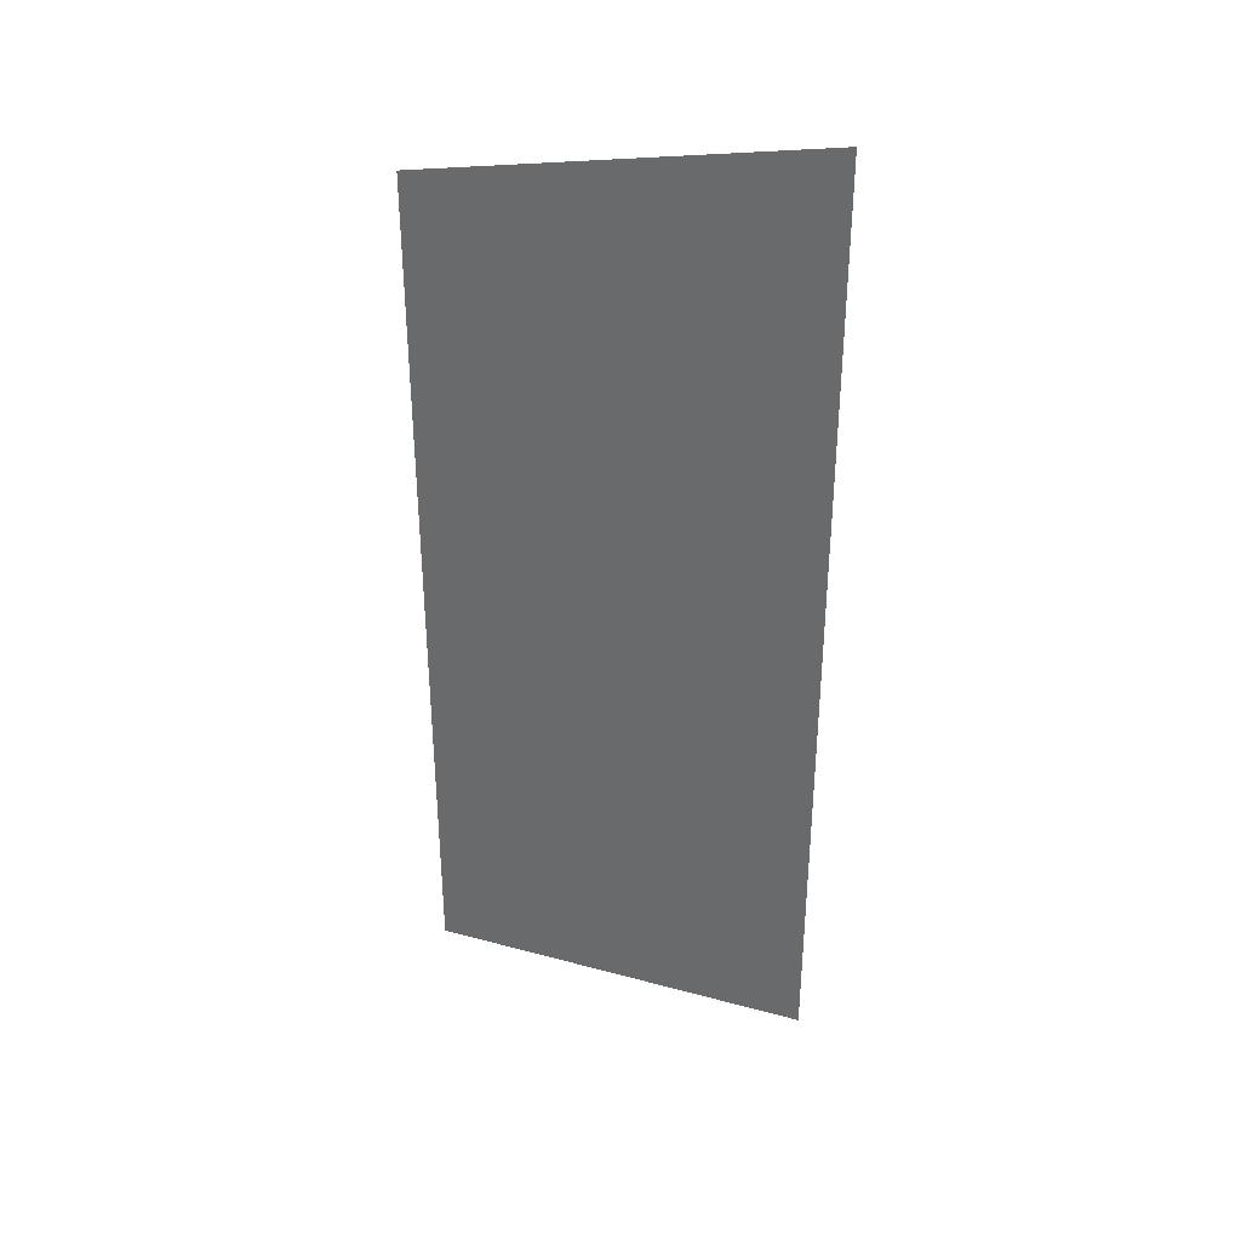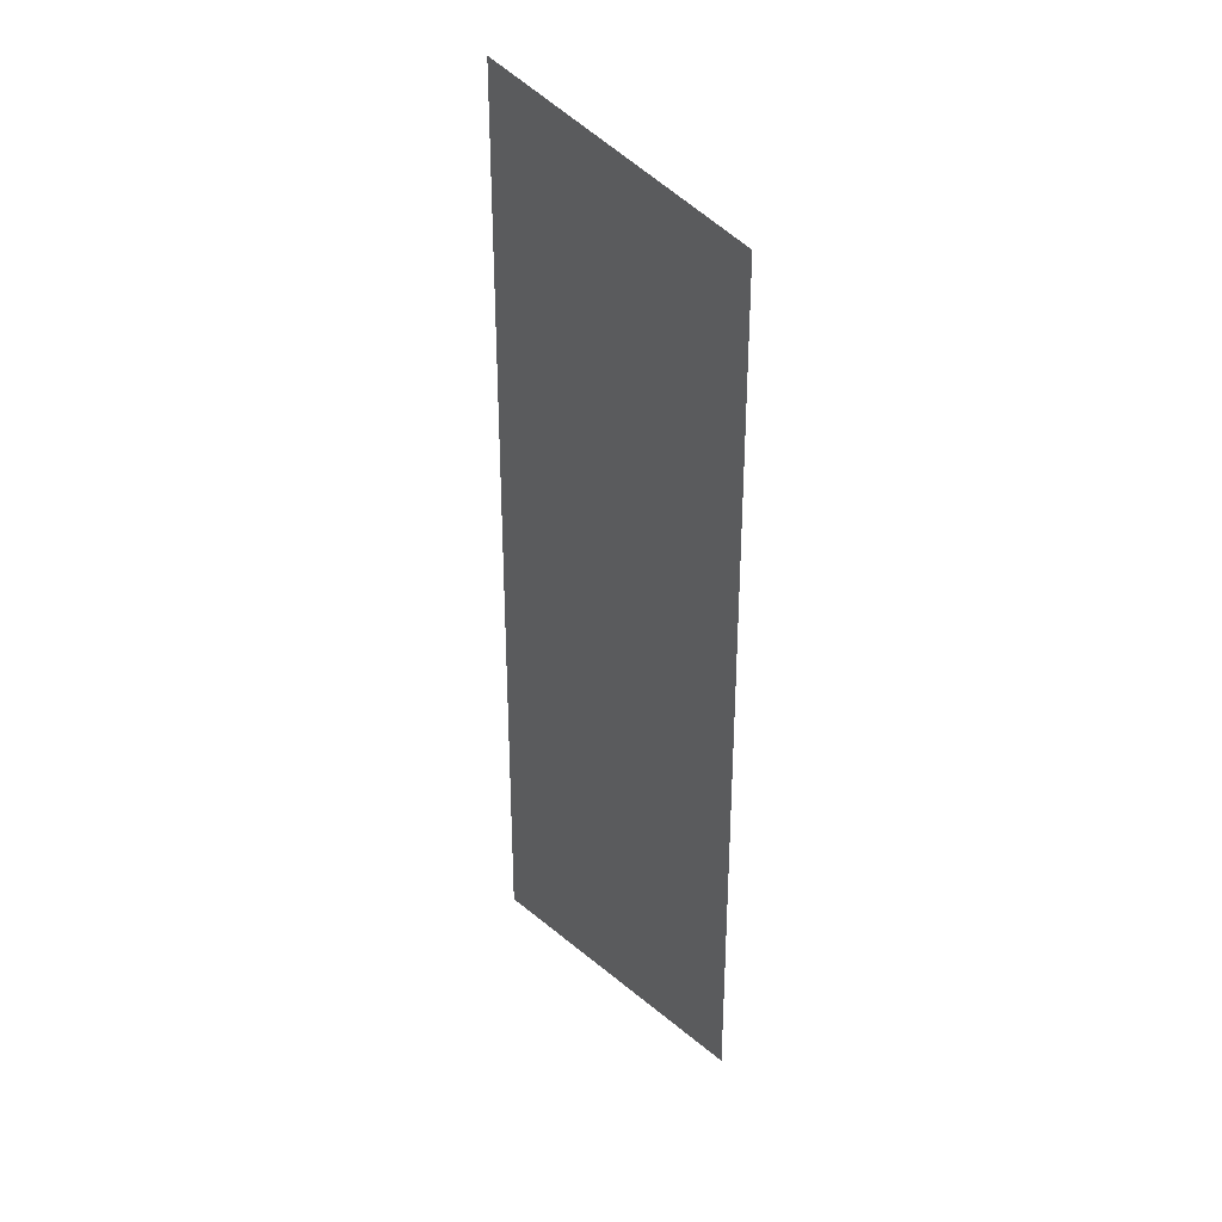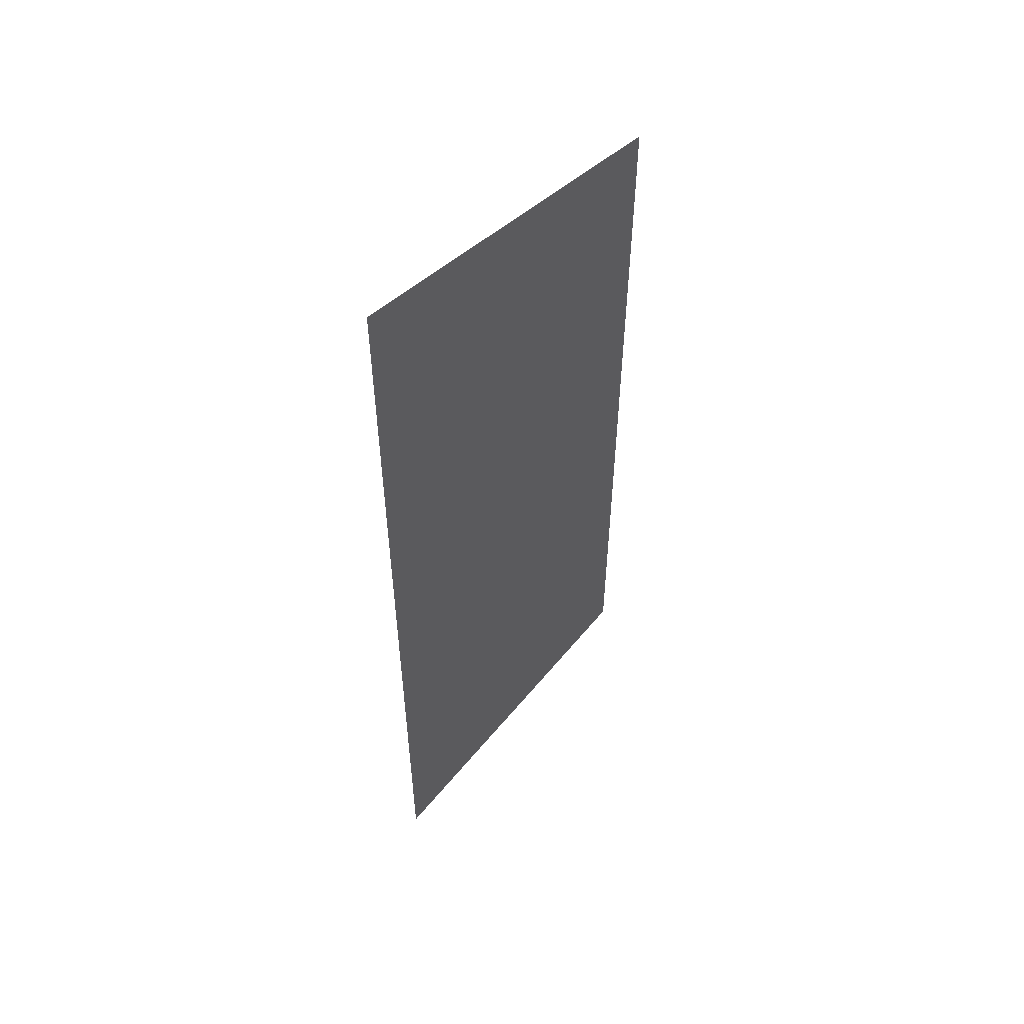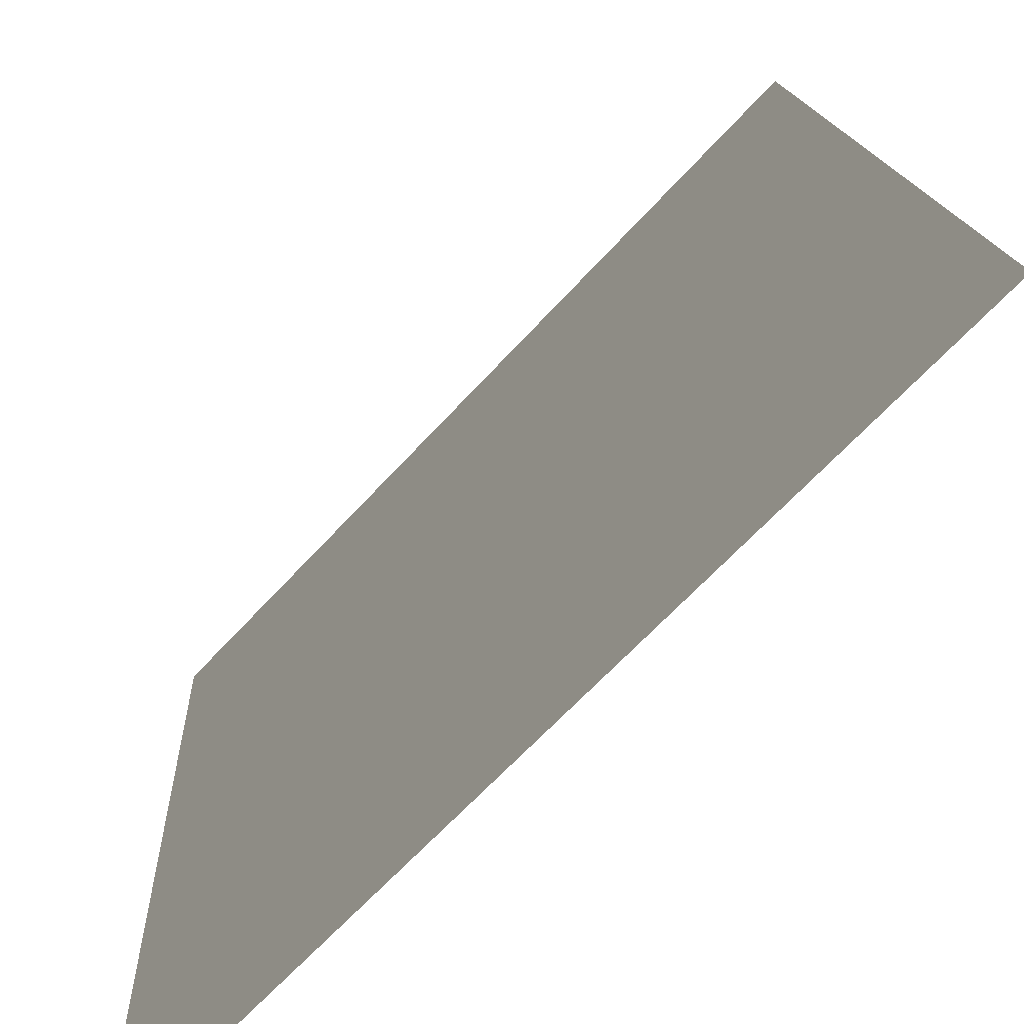
<metadata>
{"format":"obj","ext":"obj","renderer":"f3d","projection":"perspective","resolution":1024,"background":"white","views":[{"elev":35.2,"azim":-33.1,"up":"+Y"},{"elev":32.4,"azim":-170.2,"up":"+Y"},{"elev":54.1,"azim":86.1,"up":"+Y"},{"elev":7.8,"azim":-1.5,"up":"+Z"}]}
</metadata>
<code>
o octtorus_subdivide.011
v 2.5 0.9 -0
v 2.5 -0.9 0
v 2 0.8 -0.5
v 2 -0.8 -0.5
v 2.5 0 0
v 2 -0 -0.5
v 2.25 0.85 -0.25
v 2.25 -0.05 -0.25
v 2.25 -0.85 -0.25
v 2.5 -0.45 0
v 2.5 0.45 -0
v 2 -0.4 -0.5
v 2 0.4 -0.5
v 2.375 0.875 -0.125
v 2.375 0.425 -0.125
v 2.375 -0.025 -0.125
v 2.375 -0.475 -0.125
v 2.25 0.4 -0.25
v 2.125 0.375 -0.375
v 2.125 0.825 -0.375
v 2.125 -0.825 -0.375
v 2.125 -0.425 -0.375
v 2.125 -0.025 -0.375
v 2.25 -0.45 -0.25
v 2.375 -0.875 -0.125
v 2.5 -0.675 0
v 2.5 -0.225 0
v 2.5 0.225 -0
v 2.5 0.675 -0
v 2 -0.6 -0.5
v 2 -0.2 -0.5
v 2 0.6 -0.5
v 2 0.2 -0.5
v 2.438 0.8875 -0.0625
v 2.438 0.6625 -0.0625
v 2.438 0.4375 -0.0625
v 2.438 0.2125 -0.0625
v 2.375 0.65 -0.125
v 2.312 0.6375 -0.1875
v 2.312 0.8625 -0.1875
v 2.438 -0.0125 -0.0625
v 2.438 -0.2375 -0.0625
v 2.438 -0.4625 -0.0625
v 2.438 -0.6875 -0.0625
v 2.375 -0.25 -0.125
v 2.312 -0.2625 -0.1875
v 2.312 -0.0375 -0.1875
v 2.25 0.175 -0.25
v 2.188 0.1625 -0.3125
v 2.188 0.3875 -0.3125
v 2.125 0.6 -0.375
v 2.062 0.5875 -0.4375
v 2.062 0.8125 -0.4375
v 2.188 0.6125 -0.3125
v 2.188 0.8375 -0.3125
v 2.25 0.625 -0.25
v 2.375 0.2 -0.125
v 2.312 0.1875 -0.1875
v 2.312 0.4125 -0.1875
v 2.062 -0.8125 -0.4375
v 2.062 -0.6125 -0.4375
v 2.062 -0.4125 -0.4375
v 2.062 -0.2125 -0.4375
v 2.125 -0.625 -0.375
v 2.188 -0.6375 -0.3125
v 2.188 -0.8375 -0.3125
v 2.062 -0.0125 -0.4375
v 2.062 0.1875 -0.4375
v 2.062 0.3875 -0.4375
v 2.125 0.175 -0.375
v 2.188 -0.0375 -0.3125
v 2.25 -0.25 -0.25
v 2.312 -0.4625 -0.1875
v 2.375 -0.675 -0.125
v 2.438 -0.8875 -0.0625
v 2.312 -0.6625 -0.1875
v 2.312 -0.8625 -0.1875
v 2.25 -0.65 -0.25
v 2.125 -0.225 -0.375
v 2.188 -0.2375 -0.3125
v 2.188 -0.4375 -0.3125
v 2.5 -0.7875 0
v 2.5 -0.5625 0
v 2.5 -0.3375 0
v 2.5 -0.1125 0
v 2.5 0.1125 -0
v 2.5 0.3375 -0
v 2.5 0.5625 -0
v 2.5 0.7875 -0
v 2 -0.7 -0.5
v 2 -0.5 -0.5
v 2 -0.1 -0.5
v 2 -0.3 -0.5
v 2 0.7 -0.5
v 2 0.5 -0.5
v 2 0.3 -0.5
v 2 0.1 -0.5
v 2.469 0.8938 -0.03125
v 2.469 0.7812 -0.03125
v 2.469 0.6687 -0.03125
v 2.469 0.5563 -0.03125
v 2.438 0.775 -0.0625
v 2.406 0.7688 -0.09375
v 2.406 0.8812 -0.09375
v 2.469 0.4437 -0.03125
v 2.469 0.3312 -0.03125
v 2.469 0.2188 -0.03125
v 2.469 0.1062 -0.03125
v 2.438 0.325 -0.0625
v 2.406 0.3187 -0.09375
v 2.406 0.4313 -0.09375
v 2.375 0.5375 -0.125
v 2.344 0.5312 -0.1562
v 2.344 0.6438 -0.1562
v 2.312 0.75 -0.1875
v 2.281 0.7438 -0.2188
v 2.281 0.8562 -0.2188
v 2.344 0.7562 -0.1562
v 2.344 0.8688 -0.1562
v 2.375 0.7625 -0.125
v 2.438 0.55 -0.0625
v 2.406 0.5437 -0.09375
v 2.406 0.6562 -0.09375
v 2.469 -0.00625 -0.03125
v 2.469 -0.1187 -0.03125
v 2.469 -0.2313 -0.03125
v 2.469 -0.3438 -0.03125
v 2.438 -0.125 -0.0625
v 2.406 -0.1313 -0.09375
v 2.406 -0.01875 -0.09375
v 2.469 -0.4562 -0.03125
v 2.469 -0.5687 -0.03125
v 2.469 -0.6813 -0.03125
v 2.469 -0.7937 -0.03125
v 2.438 -0.575 -0.0625
v 2.406 -0.5813 -0.09375
v 2.406 -0.4688 -0.09375
v 2.375 -0.3625 -0.125
v 2.344 -0.3688 -0.1562
v 2.344 -0.2562 -0.1562
v 2.312 -0.15 -0.1875
v 2.281 -0.1562 -0.2188
v 2.281 -0.04375 -0.2188
v 2.344 -0.1437 -0.1562
v 2.344 -0.03125 -0.1562
v 2.375 -0.1375 -0.125
v 2.438 -0.35 -0.0625
v 2.406 -0.3563 -0.09375
v 2.406 -0.2437 -0.09375
v 2.25 0.0625 -0.25
v 2.219 0.05625 -0.2812
v 2.219 0.1688 -0.2812
v 2.188 0.275 -0.3125
v 2.156 0.2687 -0.3438
v 2.156 0.3812 -0.3438
v 2.219 0.2812 -0.2812
v 2.219 0.3937 -0.2812
v 2.25 0.2875 -0.25
v 2.125 0.4875 -0.375
v 2.094 0.4813 -0.4062
v 2.094 0.5938 -0.4062
v 2.062 0.7 -0.4375
v 2.031 0.6937 -0.4688
v 2.031 0.8063 -0.4688
v 2.094 0.7063 -0.4062
v 2.094 0.8187 -0.4062
v 2.125 0.7125 -0.375
v 2.156 0.7188 -0.3438
v 2.156 0.8313 -0.3438
v 2.188 0.725 -0.3125
v 2.219 0.7312 -0.2812
v 2.219 0.8438 -0.2812
v 2.25 0.7375 -0.25
v 2.219 0.6188 -0.2812
v 2.25 0.5125 -0.25
v 2.219 0.5062 -0.2812
v 2.156 0.4938 -0.3438
v 2.156 0.6062 -0.3438
v 2.188 0.5 -0.3125
v 2.438 0.1 -0.0625
v 2.406 0.09375 -0.09375
v 2.375 0.0875 -0.125
v 2.406 0.2062 -0.09375
v 2.375 0.3125 -0.125
v 2.344 0.08125 -0.1562
v 2.312 0.075 -0.1875
v 2.281 0.06875 -0.2188
v 2.281 0.1812 -0.2188
v 2.281 0.2938 -0.2188
v 2.281 0.4062 -0.2188
v 2.281 0.5188 -0.2188
v 2.281 0.6312 -0.2188
v 2.312 0.525 -0.1875
v 2.344 0.4188 -0.1562
v 2.344 0.1938 -0.1562
v 2.312 0.3 -0.1875
v 2.344 0.3063 -0.1562
v 2.031 -0.8063 -0.4688
v 2.031 -0.7063 -0.4688
v 2.031 -0.6062 -0.4688
v 2.031 -0.5062 -0.4688
v 2.062 -0.7125 -0.4375
v 2.094 -0.7188 -0.4062
v 2.094 -0.8187 -0.4062
v 2.031 -0.4062 -0.4688
v 2.031 -0.3063 -0.4688
v 2.031 -0.2062 -0.4688
v 2.031 -0.1062 -0.4688
v 2.062 -0.3125 -0.4375
v 2.094 -0.3187 -0.4062
v 2.094 -0.4188 -0.4062
v 2.125 -0.525 -0.375
v 2.156 -0.5312 -0.3438
v 2.156 -0.6312 -0.3438
v 2.188 -0.7375 -0.3125
v 2.219 -0.7438 -0.2812
v 2.219 -0.8438 -0.2812
v 2.156 -0.7312 -0.3438
v 2.156 -0.8313 -0.3438
v 2.125 -0.725 -0.375
v 2.062 -0.5125 -0.4375
v 2.094 -0.5188 -0.4062
v 2.094 -0.6188 -0.4062
v 2.031 -0.00625 -0.4688
v 2.031 0.09375 -0.4688
v 2.031 0.1938 -0.4688
v 2.031 0.2938 -0.4688
v 2.062 0.0875 -0.4375
v 2.094 0.08125 -0.4062
v 2.094 -0.01875 -0.4062
v 2.031 0.3937 -0.4688
v 2.031 0.4938 -0.4688
v 2.031 0.5938 -0.4688
v 2.062 0.4875 -0.4375
v 2.094 0.3812 -0.4062
v 2.125 0.275 -0.375
v 2.156 0.1688 -0.3438
v 2.188 0.0625 -0.3125
v 2.219 -0.04375 -0.2812
v 2.156 0.06875 -0.3438
v 2.156 -0.03125 -0.3438
v 2.125 0.075 -0.375
v 2.062 0.2875 -0.4375
v 2.094 0.2812 -0.4062
v 2.094 0.1812 -0.4062
v 2.25 -0.15 -0.25
v 2.281 -0.2562 -0.2188
v 2.312 -0.3625 -0.1875
v 2.344 -0.4688 -0.1562
v 2.281 -0.3563 -0.2188
v 2.281 -0.4562 -0.2188
v 2.25 -0.35 -0.25
v 2.375 -0.575 -0.125
v 2.406 -0.6813 -0.09375
v 2.438 -0.7875 -0.0625
v 2.469 -0.8938 -0.03125
v 2.406 -0.7812 -0.09375
v 2.406 -0.8812 -0.09375
v 2.375 -0.775 -0.125
v 2.344 -0.7688 -0.1562
v 2.344 -0.8688 -0.1562
v 2.312 -0.7625 -0.1875
v 2.281 -0.7562 -0.2188
v 2.281 -0.8562 -0.2188
v 2.25 -0.75 -0.25
v 2.281 -0.6562 -0.2188
v 2.25 -0.55 -0.25
v 2.281 -0.5563 -0.2188
v 2.344 -0.5687 -0.1562
v 2.344 -0.6687 -0.1562
v 2.312 -0.5625 -0.1875
v 2.062 -0.1125 -0.4375
v 2.094 -0.1187 -0.4062
v 2.125 -0.125 -0.375
v 2.094 -0.2188 -0.4062
v 2.125 -0.325 -0.375
v 2.156 -0.1313 -0.3438
v 2.188 -0.1375 -0.3125
v 2.219 -0.1437 -0.2812
v 2.219 -0.2437 -0.2812
v 2.219 -0.3438 -0.2812
v 2.219 -0.4437 -0.2812
v 2.219 -0.5437 -0.2812
v 2.219 -0.6438 -0.2812
v 2.188 -0.5375 -0.3125
v 2.156 -0.4313 -0.3438
v 2.156 -0.2313 -0.3438
v 2.188 -0.3375 -0.3125
v 2.156 -0.3312 -0.3438
f 1 89 98
f 89 29 99
f 99 34 98
f 89 99 98
f 29 88 100
f 88 11 101
f 101 35 100
f 88 101 100
f 35 103 102
f 103 14 104
f 104 34 102
f 103 104 102
f 29 100 99
f 100 35 102
f 102 34 99
f 100 102 99
f 11 87 105
f 87 28 106
f 106 36 105
f 87 106 105
f 28 86 107
f 86 5 108
f 108 37 107
f 86 108 107
f 37 110 109
f 110 15 111
f 111 36 109
f 110 111 109
f 28 107 106
f 107 37 109
f 109 36 106
f 107 109 106
f 15 113 112
f 113 39 114
f 114 38 112
f 113 114 112
f 39 116 115
f 116 7 117
f 117 40 115
f 116 117 115
f 40 119 118
f 119 14 120
f 120 38 118
f 119 120 118
f 39 115 114
f 115 40 118
f 118 38 114
f 115 118 114
f 11 105 101
f 105 36 121
f 121 35 101
f 105 121 101
f 36 111 122
f 111 15 112
f 112 38 122
f 111 112 122
f 38 120 123
f 120 14 103
f 103 35 123
f 120 103 123
f 36 122 121
f 122 38 123
f 123 35 121
f 122 123 121
f 5 85 124
f 85 27 125
f 125 41 124
f 85 125 124
f 27 84 126
f 84 10 127
f 127 42 126
f 84 127 126
f 42 129 128
f 129 16 130
f 130 41 128
f 129 130 128
f 27 126 125
f 126 42 128
f 128 41 125
f 126 128 125
f 10 83 131
f 83 26 132
f 132 43 131
f 83 132 131
f 26 82 133
f 82 2 134
f 134 44 133
f 82 134 133
f 44 136 135
f 136 17 137
f 137 43 135
f 136 137 135
f 26 133 132
f 133 44 135
f 135 43 132
f 133 135 132
f 17 139 138
f 139 46 140
f 140 45 138
f 139 140 138
f 46 142 141
f 142 8 143
f 143 47 141
f 142 143 141
f 47 145 144
f 145 16 146
f 146 45 144
f 145 146 144
f 46 141 140
f 141 47 144
f 144 45 140
f 141 144 140
f 10 131 127
f 131 43 147
f 147 42 127
f 131 147 127
f 43 137 148
f 137 17 138
f 138 45 148
f 137 138 148
f 45 146 149
f 146 16 129
f 129 42 149
f 146 129 149
f 43 148 147
f 148 45 149
f 149 42 147
f 148 149 147
f 8 151 150
f 151 49 152
f 152 48 150
f 151 152 150
f 49 154 153
f 154 19 155
f 155 50 153
f 154 155 153
f 50 157 156
f 157 18 158
f 158 48 156
f 157 158 156
f 49 153 152
f 153 50 156
f 156 48 152
f 153 156 152
f 19 160 159
f 160 52 161
f 161 51 159
f 160 161 159
f 52 163 162
f 163 3 164
f 164 53 162
f 163 164 162
f 53 166 165
f 166 20 167
f 167 51 165
f 166 167 165
f 52 162 161
f 162 53 165
f 165 51 161
f 162 165 161
f 20 169 168
f 169 55 170
f 170 54 168
f 169 170 168
f 55 172 171
f 172 7 173
f 173 56 171
f 172 173 171
f 56 175 174
f 175 18 176
f 176 54 174
f 175 176 174
f 55 171 170
f 171 56 174
f 174 54 170
f 171 174 170
f 19 159 155
f 159 51 177
f 177 50 155
f 159 177 155
f 51 167 178
f 167 20 168
f 168 54 178
f 167 168 178
f 54 176 179
f 176 18 157
f 157 50 179
f 176 157 179
f 51 178 177
f 178 54 179
f 179 50 177
f 178 179 177
f 5 124 108
f 124 41 180
f 180 37 108
f 124 180 108
f 41 130 181
f 130 16 182
f 182 57 181
f 130 182 181
f 57 184 183
f 184 15 110
f 110 37 183
f 184 110 183
f 41 181 180
f 181 57 183
f 183 37 180
f 181 183 180
f 16 145 185
f 145 47 186
f 186 58 185
f 145 186 185
f 47 143 187
f 143 8 150
f 150 48 187
f 143 150 187
f 48 158 188
f 158 18 189
f 189 58 188
f 158 189 188
f 47 187 186
f 187 48 188
f 188 58 186
f 187 188 186
f 18 175 190
f 175 56 191
f 191 59 190
f 175 191 190
f 56 173 192
f 173 7 116
f 116 39 192
f 173 116 192
f 39 113 193
f 113 15 194
f 194 59 193
f 113 194 193
f 56 192 191
f 192 39 193
f 193 59 191
f 192 193 191
f 16 185 182
f 185 58 195
f 195 57 182
f 185 195 182
f 58 189 196
f 189 18 190
f 190 59 196
f 189 190 196
f 59 194 197
f 194 15 184
f 184 57 197
f 194 184 197
f 58 196 195
f 196 59 197
f 197 57 195
f 196 197 195
f 4 90 198
f 90 30 199
f 199 60 198
f 90 199 198
f 30 91 200
f 91 12 201
f 201 61 200
f 91 201 200
f 61 203 202
f 203 21 204
f 204 60 202
f 203 204 202
f 30 200 199
f 200 61 202
f 202 60 199
f 200 202 199
f 12 93 205
f 93 31 206
f 206 62 205
f 93 206 205
f 31 92 207
f 92 6 208
f 208 63 207
f 92 208 207
f 63 210 209
f 210 22 211
f 211 62 209
f 210 211 209
f 31 207 206
f 207 63 209
f 209 62 206
f 207 209 206
f 22 213 212
f 213 65 214
f 214 64 212
f 213 214 212
f 65 216 215
f 216 9 217
f 217 66 215
f 216 217 215
f 66 219 218
f 219 21 220
f 220 64 218
f 219 220 218
f 65 215 214
f 215 66 218
f 218 64 214
f 215 218 214
f 12 205 201
f 205 62 221
f 221 61 201
f 205 221 201
f 62 211 222
f 211 22 212
f 212 64 222
f 211 212 222
f 64 220 223
f 220 21 203
f 203 61 223
f 220 203 223
f 62 222 221
f 222 64 223
f 223 61 221
f 222 223 221
f 6 97 224
f 97 33 225
f 225 67 224
f 97 225 224
f 33 96 226
f 96 13 227
f 227 68 226
f 96 227 226
f 68 229 228
f 229 23 230
f 230 67 228
f 229 230 228
f 33 226 225
f 226 68 228
f 228 67 225
f 226 228 225
f 13 95 231
f 95 32 232
f 232 69 231
f 95 232 231
f 32 94 233
f 94 3 163
f 163 52 233
f 94 163 233
f 52 160 234
f 160 19 235
f 235 69 234
f 160 235 234
f 32 233 232
f 233 52 234
f 234 69 232
f 233 234 232
f 19 154 236
f 154 49 237
f 237 70 236
f 154 237 236
f 49 151 238
f 151 8 239
f 239 71 238
f 151 239 238
f 71 241 240
f 241 23 242
f 242 70 240
f 241 242 240
f 49 238 237
f 238 71 240
f 240 70 237
f 238 240 237
f 13 231 227
f 231 69 243
f 243 68 227
f 231 243 227
f 69 235 244
f 235 19 236
f 236 70 244
f 235 236 244
f 70 242 245
f 242 23 229
f 229 68 245
f 242 229 245
f 69 244 243
f 244 70 245
f 245 68 243
f 244 245 243
f 8 142 246
f 142 46 247
f 247 72 246
f 142 247 246
f 46 139 248
f 139 17 249
f 249 73 248
f 139 249 248
f 73 251 250
f 251 24 252
f 252 72 250
f 251 252 250
f 46 248 247
f 248 73 250
f 250 72 247
f 248 250 247
f 17 136 253
f 136 44 254
f 254 74 253
f 136 254 253
f 44 134 255
f 134 2 256
f 256 75 255
f 134 256 255
f 75 258 257
f 258 25 259
f 259 74 257
f 258 259 257
f 44 255 254
f 255 75 257
f 257 74 254
f 255 257 254
f 25 261 260
f 261 77 262
f 262 76 260
f 261 262 260
f 77 264 263
f 264 9 265
f 265 78 263
f 264 265 263
f 78 267 266
f 267 24 268
f 268 76 266
f 267 268 266
f 77 263 262
f 263 78 266
f 266 76 262
f 263 266 262
f 17 253 249
f 253 74 269
f 269 73 249
f 253 269 249
f 74 259 270
f 259 25 260
f 260 76 270
f 259 260 270
f 76 268 271
f 268 24 251
f 251 73 271
f 268 251 271
f 74 270 269
f 270 76 271
f 271 73 269
f 270 271 269
f 6 224 208
f 224 67 272
f 272 63 208
f 224 272 208
f 67 230 273
f 230 23 274
f 274 79 273
f 230 274 273
f 79 276 275
f 276 22 210
f 210 63 275
f 276 210 275
f 67 273 272
f 273 79 275
f 275 63 272
f 273 275 272
f 23 241 277
f 241 71 278
f 278 80 277
f 241 278 277
f 71 239 279
f 239 8 246
f 246 72 279
f 239 246 279
f 72 252 280
f 252 24 281
f 281 80 280
f 252 281 280
f 71 279 278
f 279 72 280
f 280 80 278
f 279 280 278
f 24 267 282
f 267 78 283
f 283 81 282
f 267 283 282
f 78 265 284
f 265 9 216
f 216 65 284
f 265 216 284
f 65 213 285
f 213 22 286
f 286 81 285
f 213 286 285
f 78 284 283
f 284 65 285
f 285 81 283
f 284 285 283
f 23 277 274
f 277 80 287
f 287 79 274
f 277 287 274
f 80 281 288
f 281 24 282
f 282 81 288
f 281 282 288
f 81 286 289
f 286 22 276
f 276 79 289
f 286 276 289
f 80 288 287
f 288 81 289
f 289 79 287
f 288 289 287

</code>
